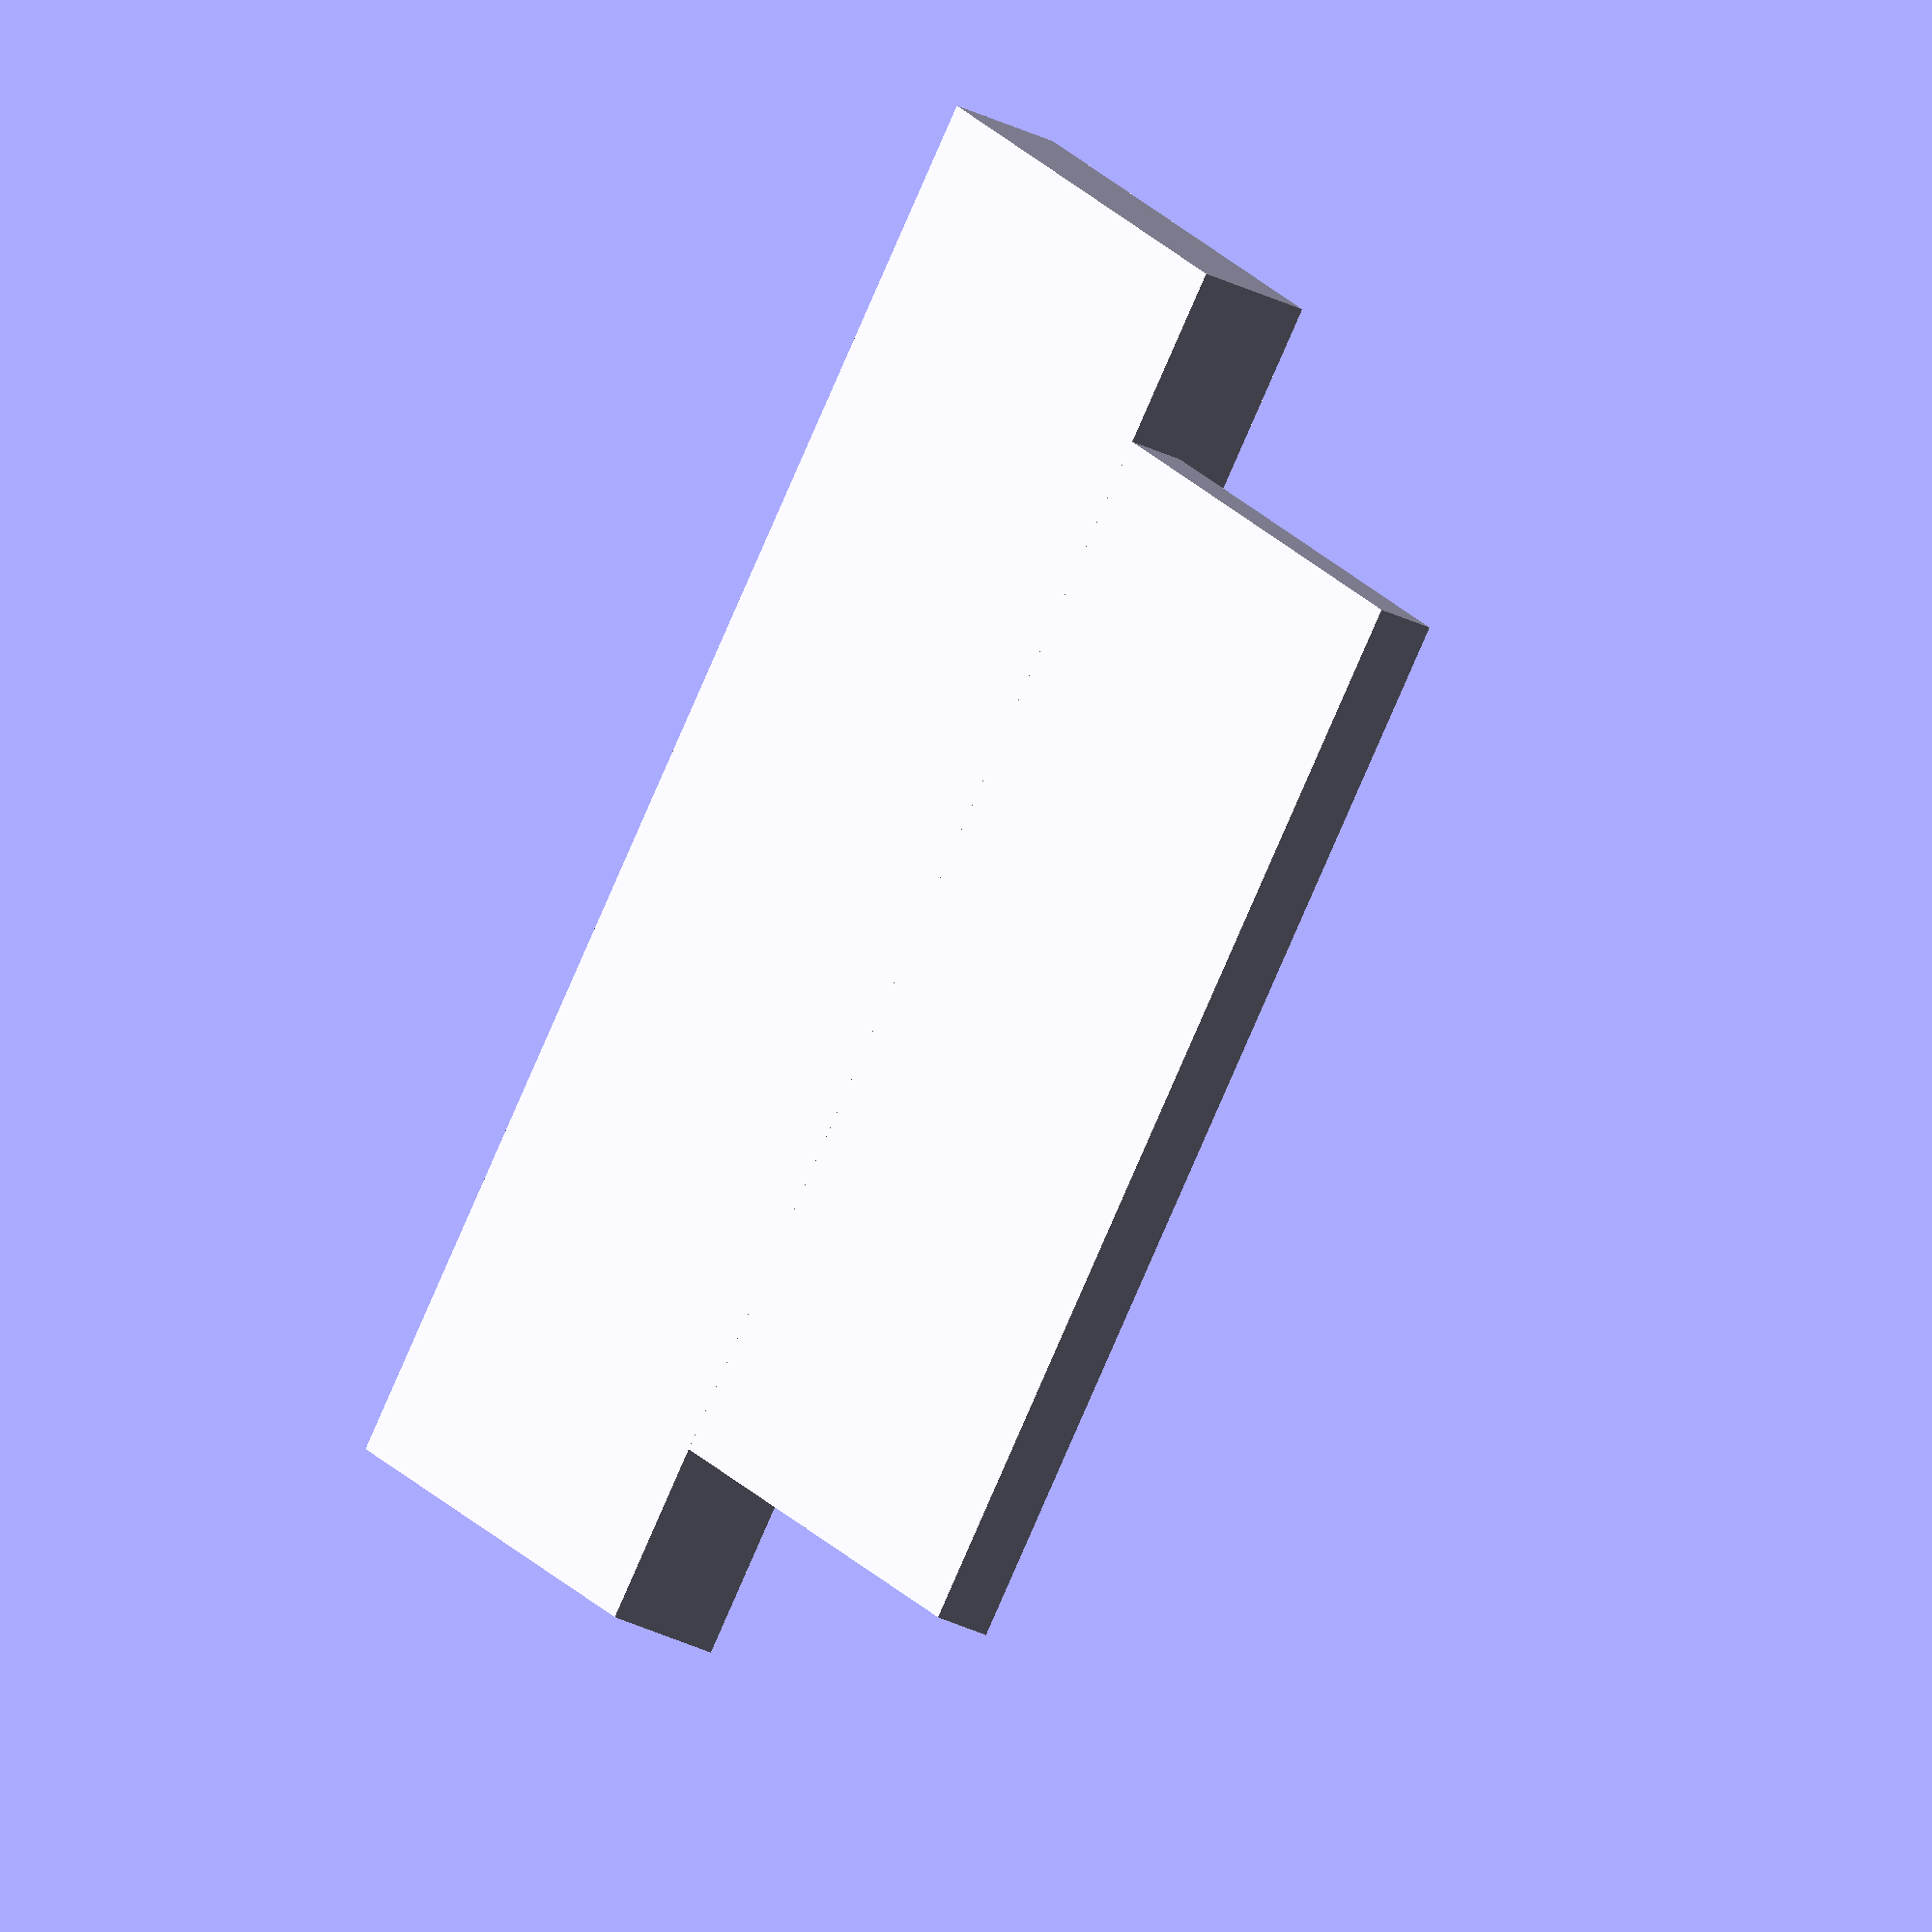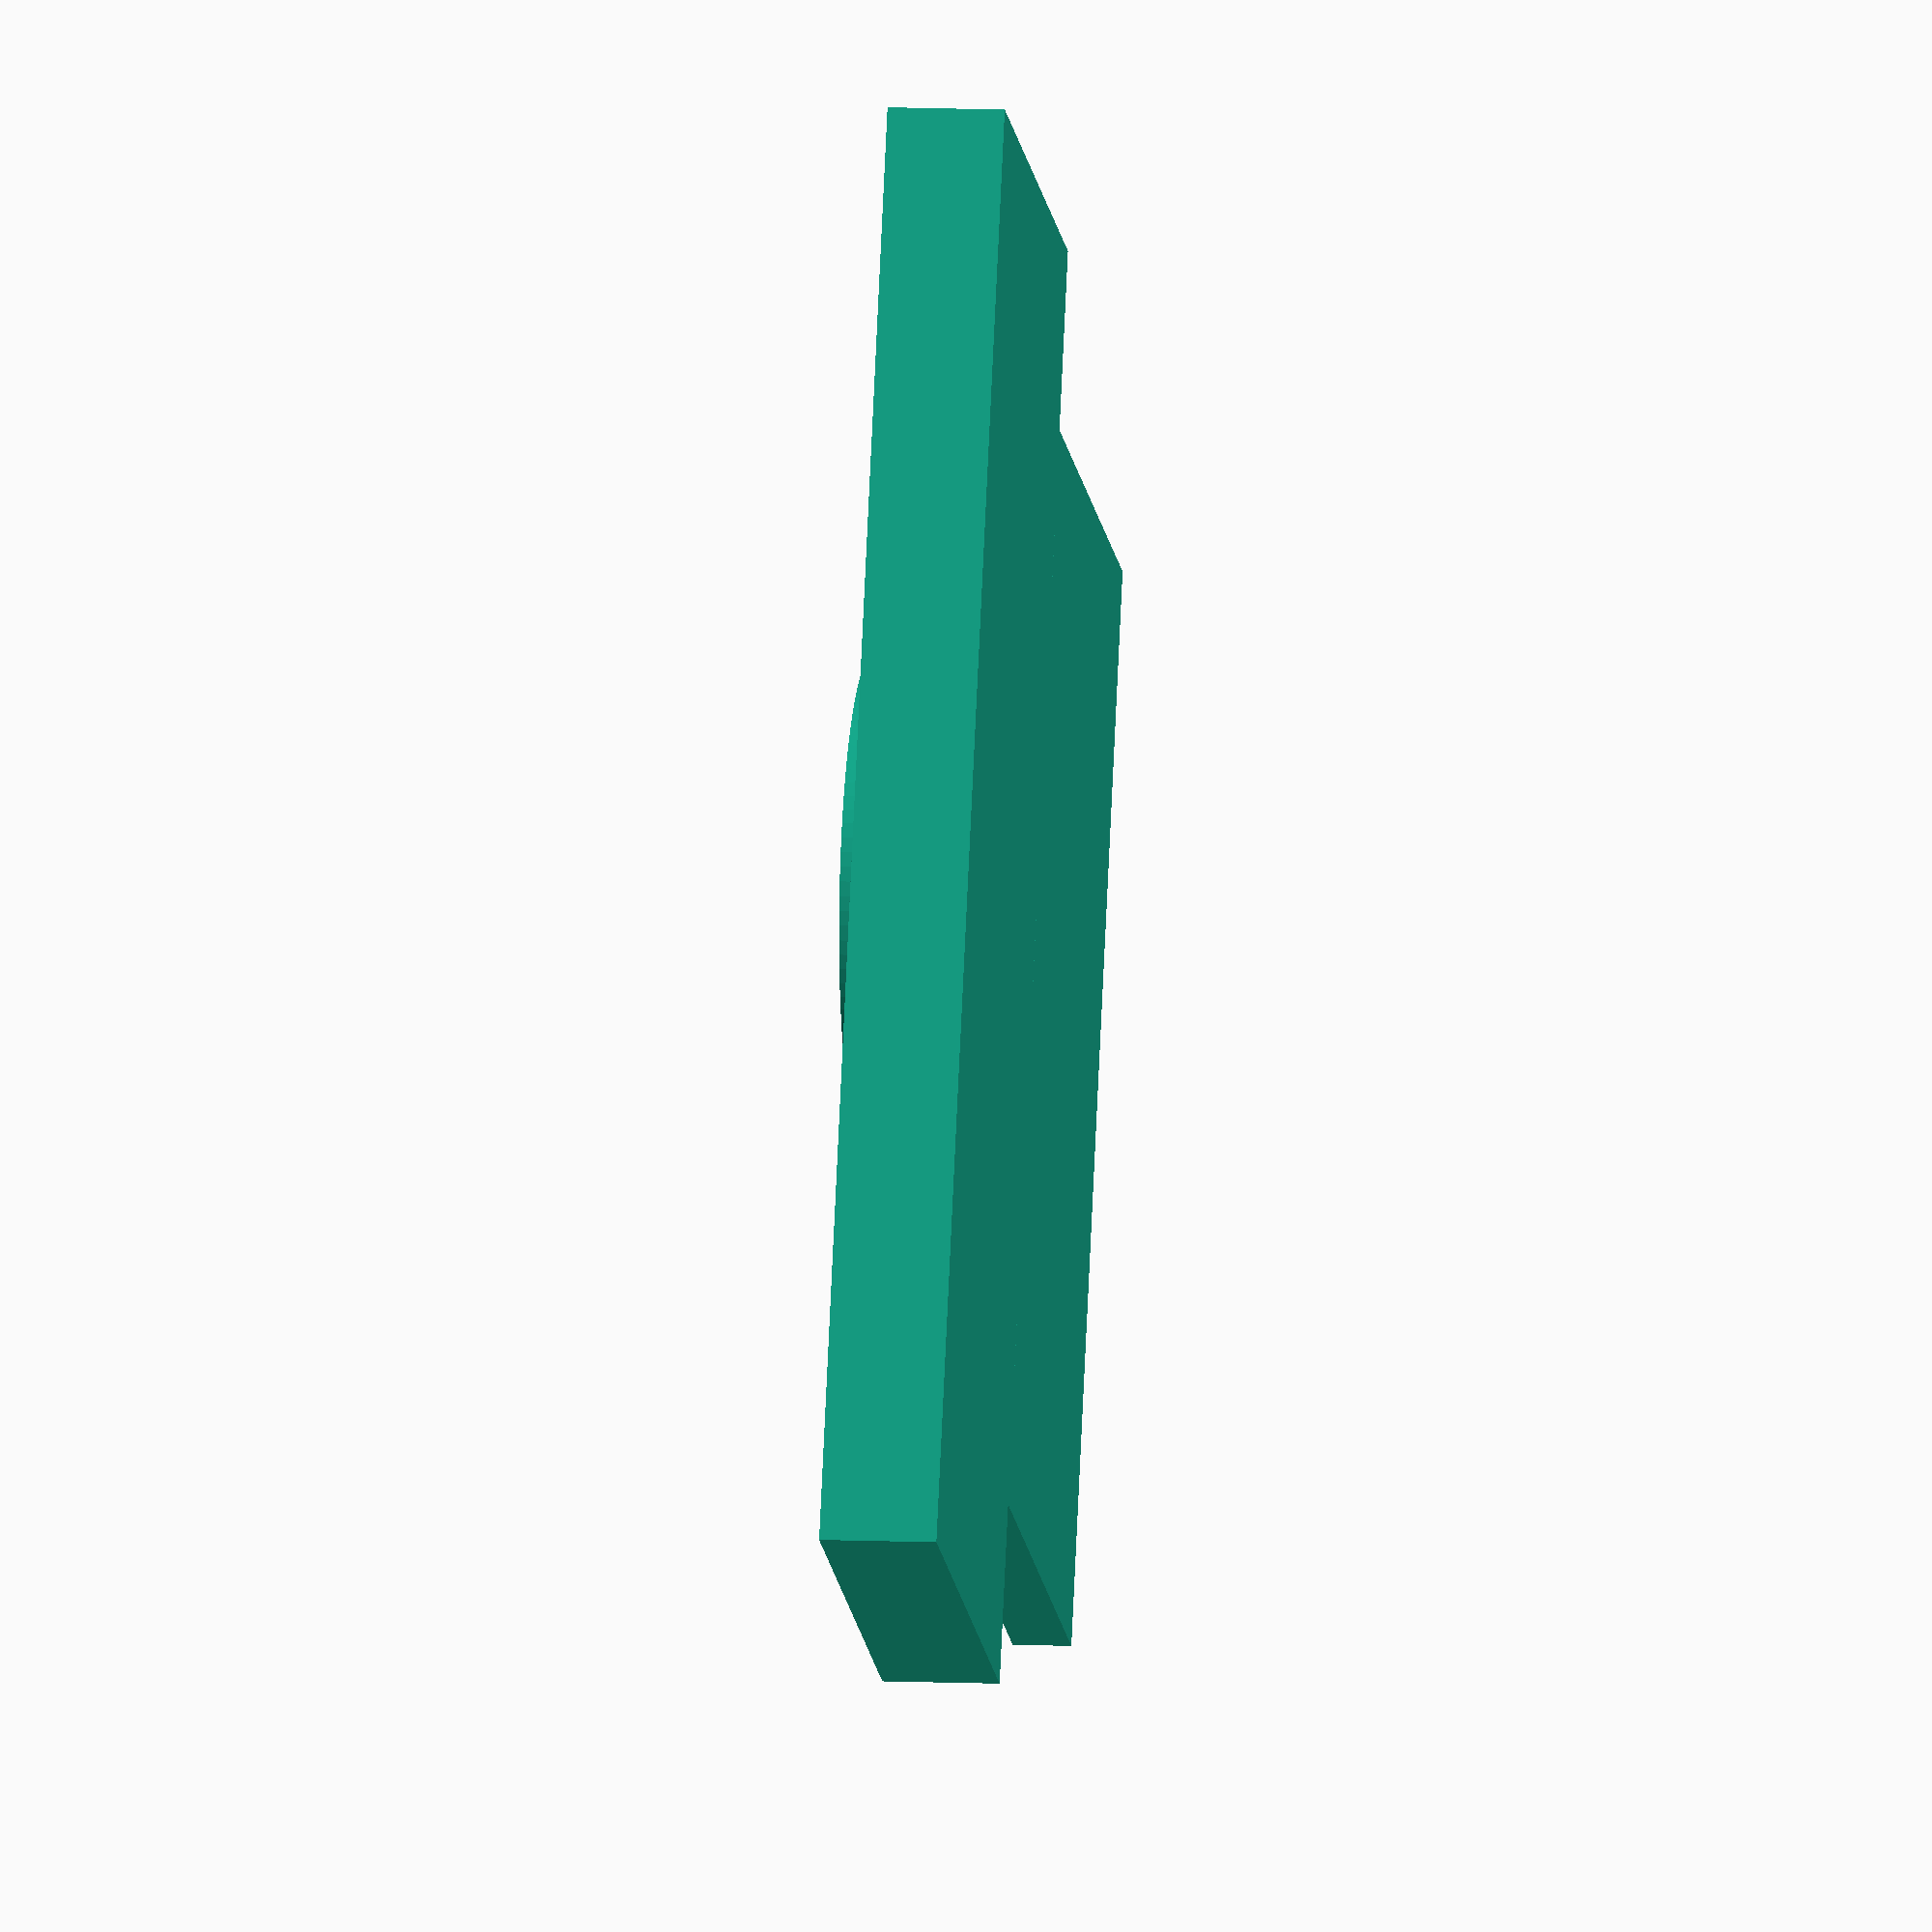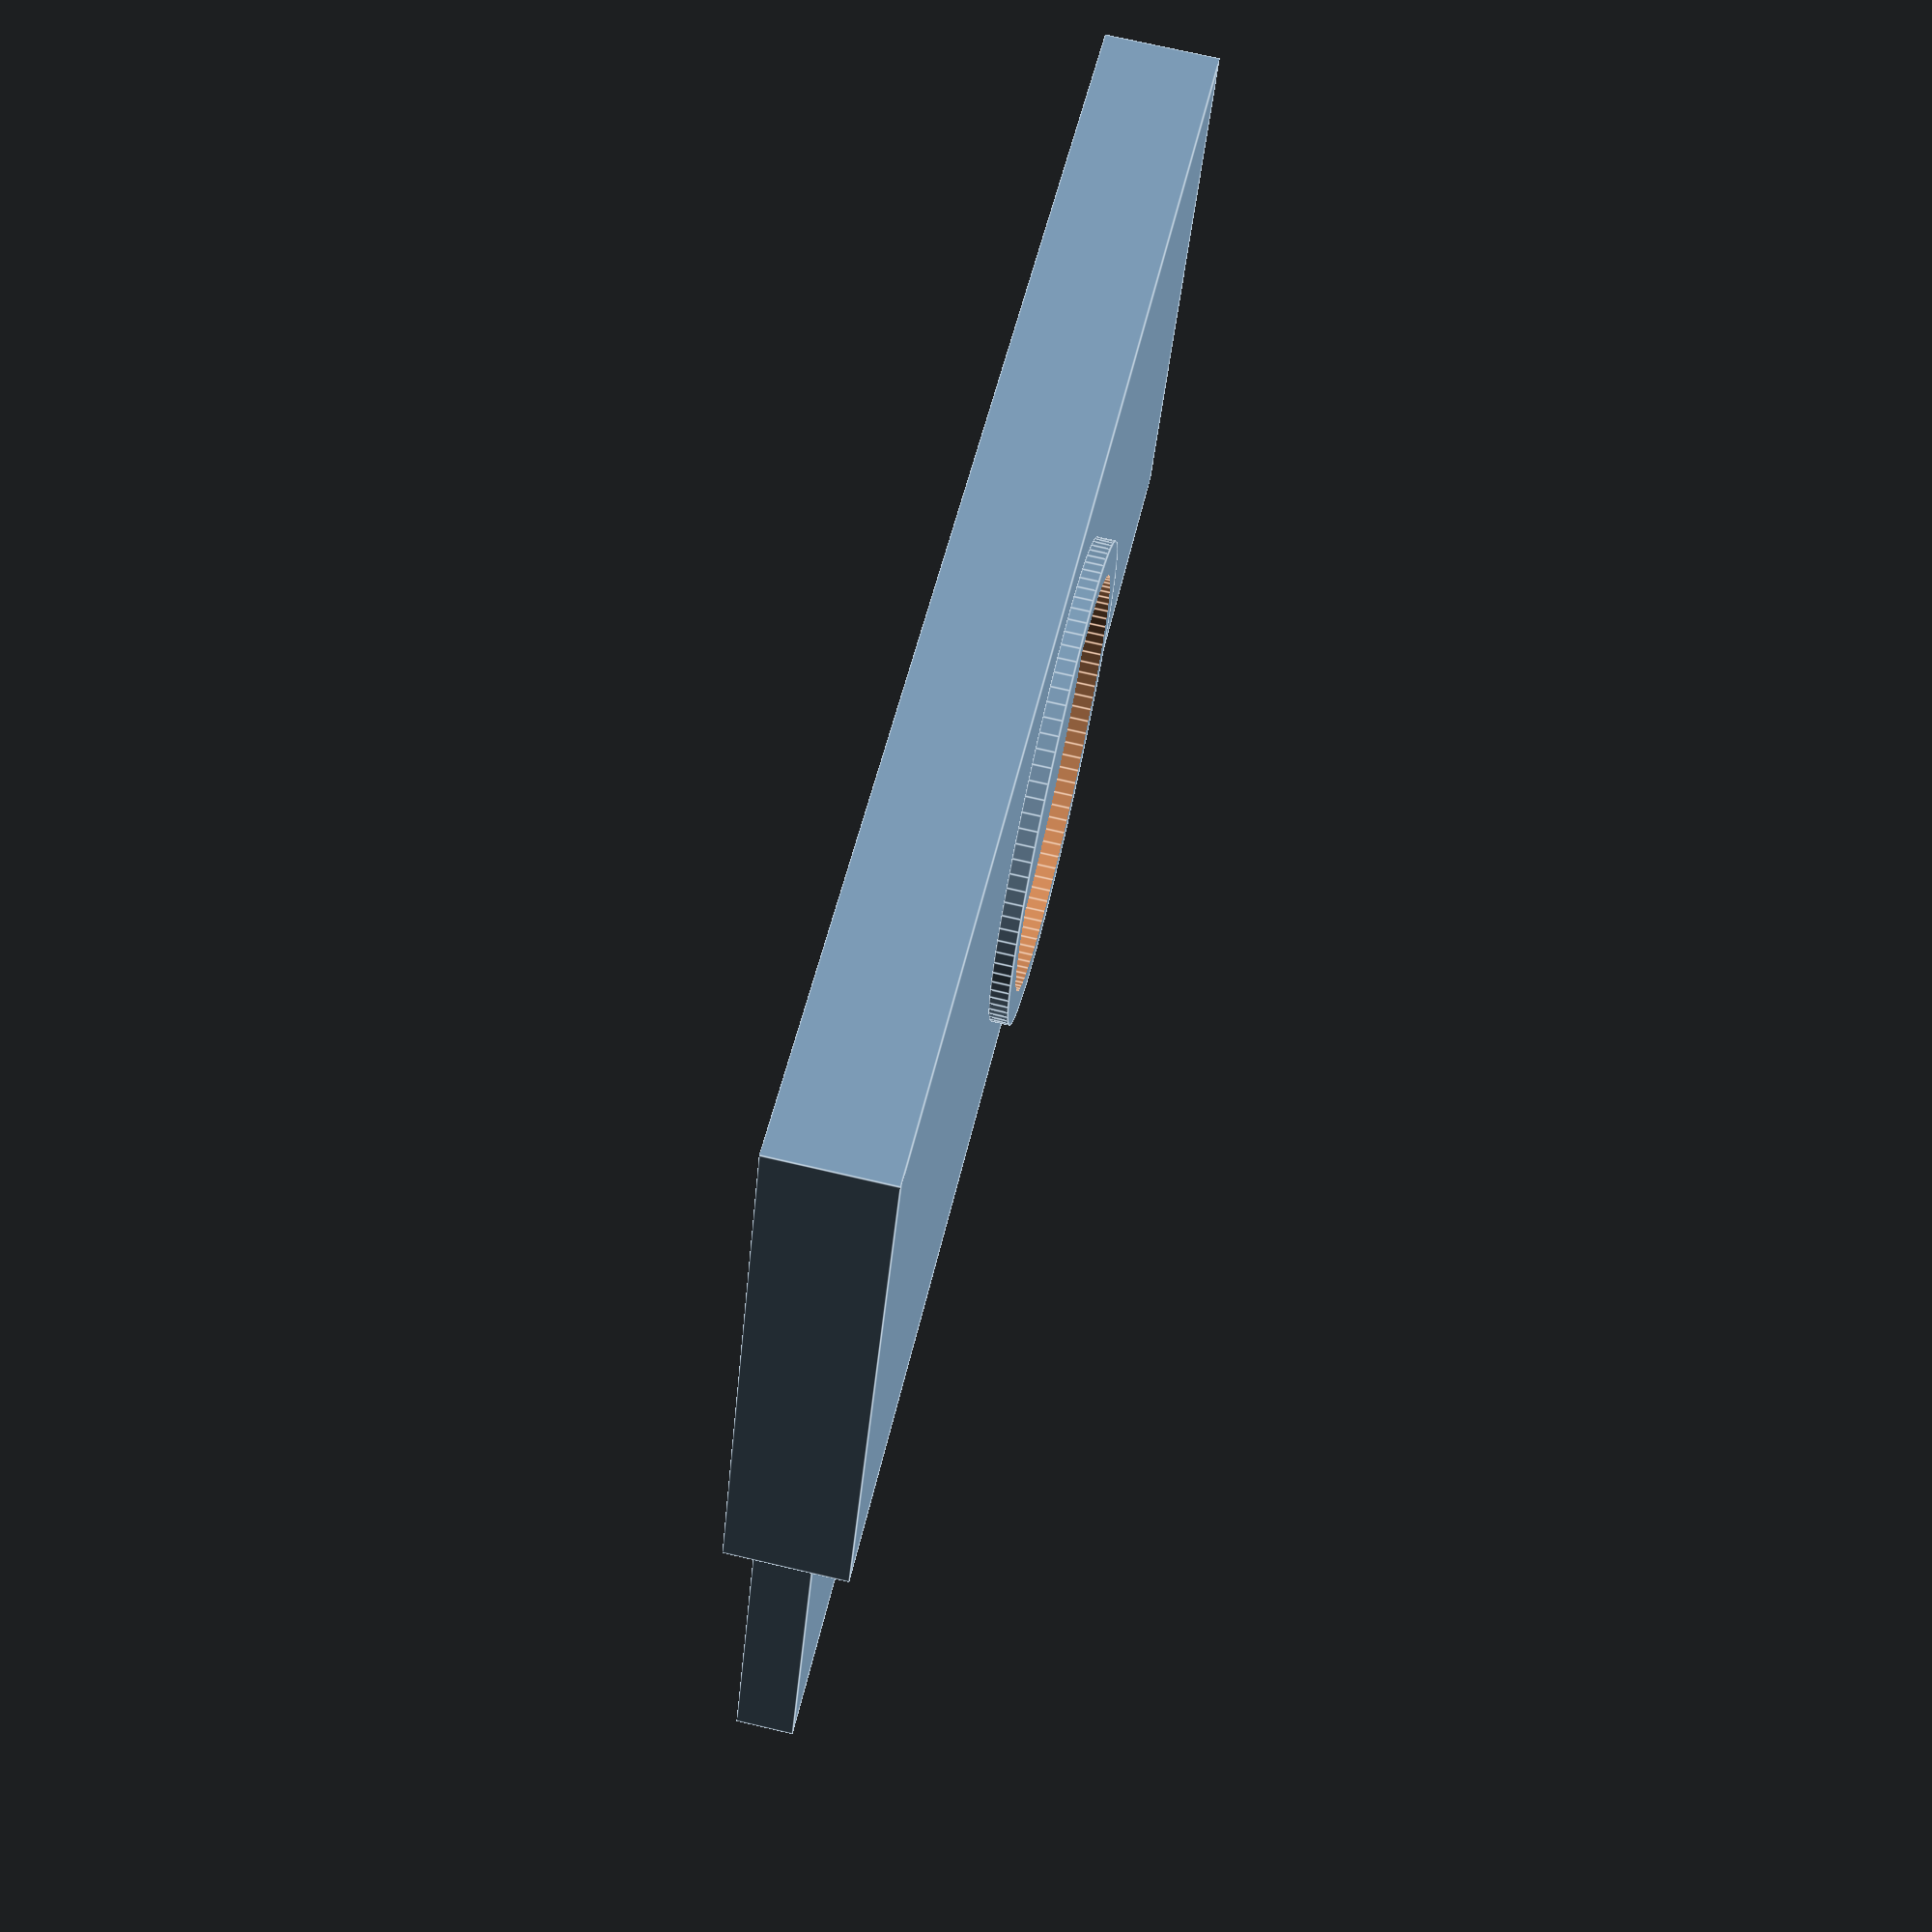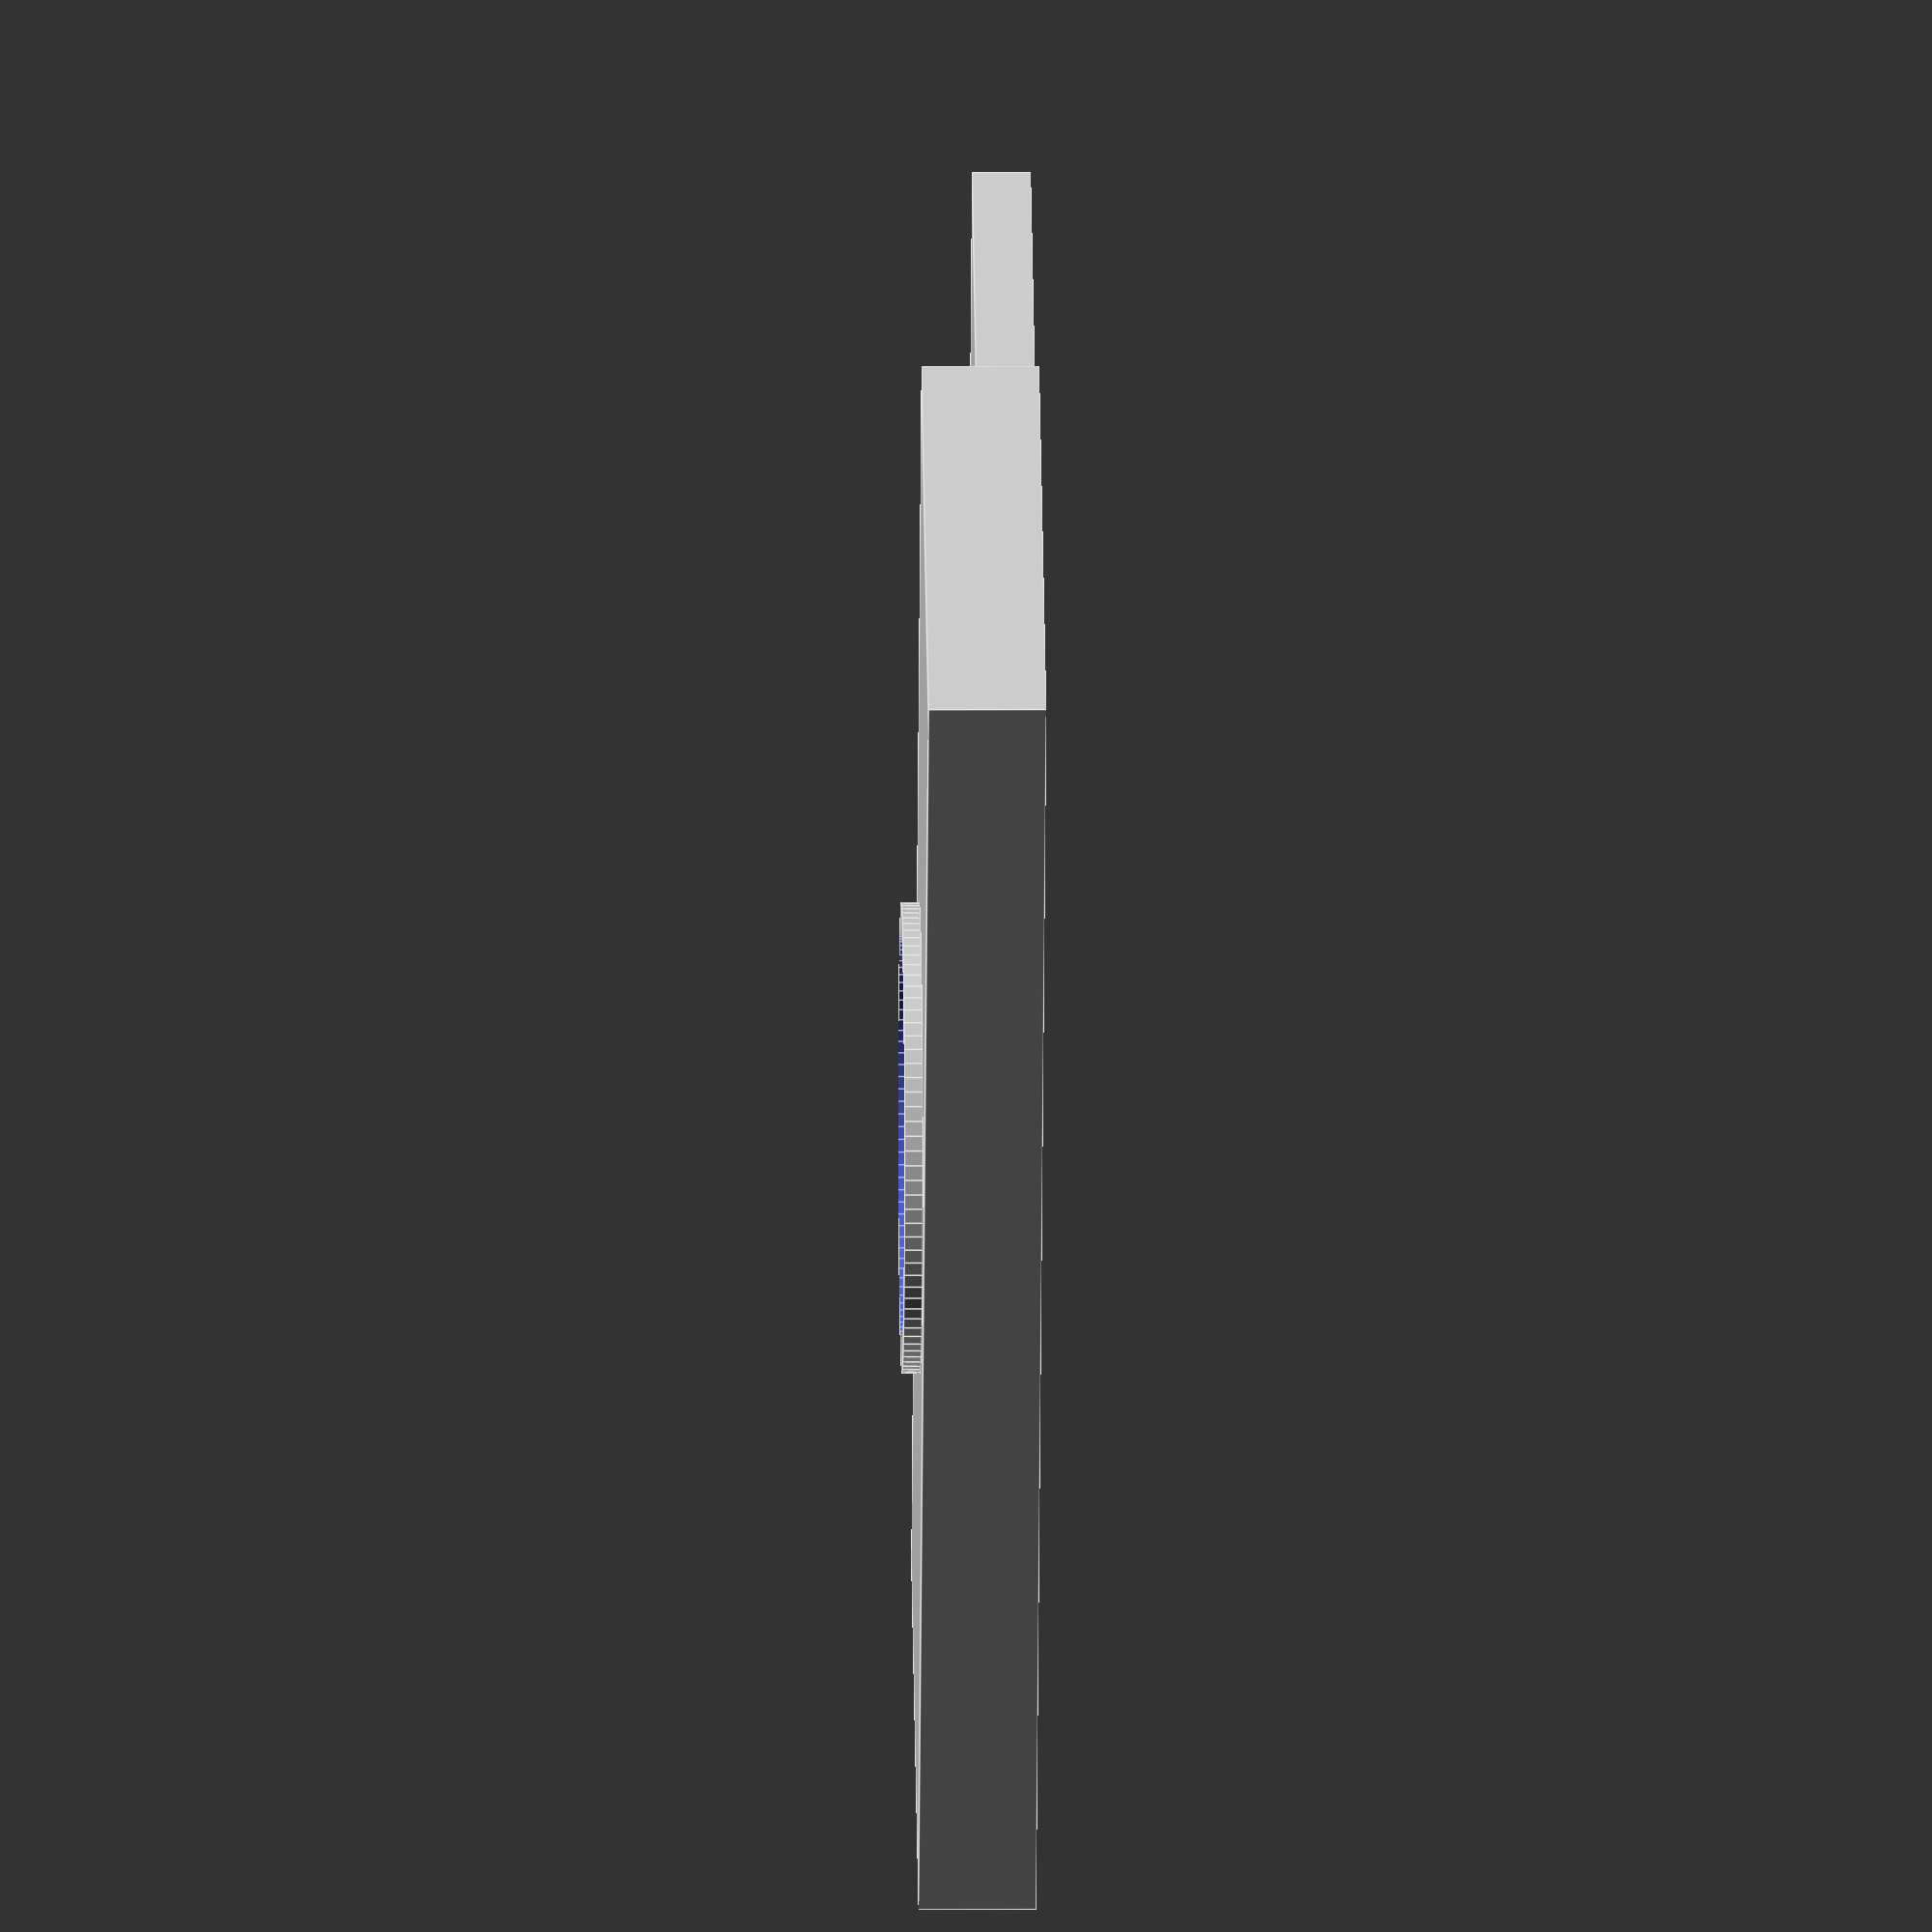
<openscad>
//---------------------------
// Flow Test % by 5@axes
//---------------------------

Texte = "96";


font = "Arial:style=Bold";
$fn=100;

nz = 0.4;
height = 1.6;
long = 20;
width = 8;
diam_ext = width*0.8;
lh = 0.25;
long2 =15;
width2=8;
letter_size = width2*0.7;
letter_height = height;


translate([0, 0, 0]) Model();

module Model() {
    difference() {
      Corps();
      translate([0 , (width+width2)/2, height/4]) letter(Texte);
    } 
}

module letter(Txt) {
  color("red")
  translate([ 0, 0, height-letter_height]) linear_extrude(height = letter_height) {
  translate([ -1, 0,0]) text(Txt, size = letter_size, font = font, halign = "center", valign = "center");
  }
}

module Corps() {
    union() {
        // First pilar
        translate([0 , 0, height/2]) cube([long,width,height], center = true);
        translate([0 , (width+width2)/2, height/4]) cube([long2,width2,height*0.5], center = true);
        translate([0 , 0, height+(lh/2)]) difference(){
              cylinder(h=lh,r=diam_ext/2,center = true);
              cylinder(h=lh+1,r=(diam_ext/2)-(nz+0.05),center = true);
        }
    }
}

</openscad>
<views>
elev=211.1 azim=46.5 roll=305.6 proj=o view=wireframe
elev=170.4 azim=66.6 roll=83.3 proj=o view=wireframe
elev=287.3 azim=203.1 roll=283.1 proj=p view=edges
elev=354.0 azim=299.6 roll=89.2 proj=o view=edges
</views>
